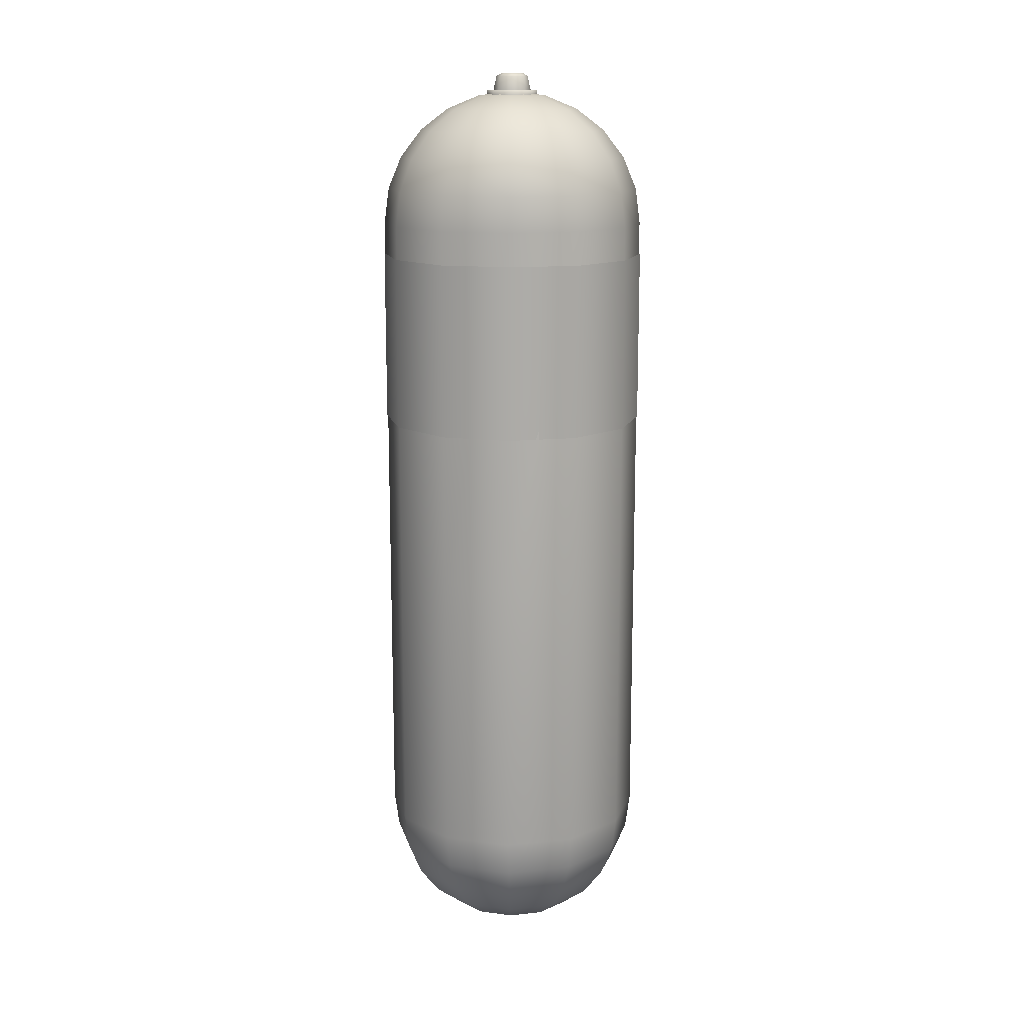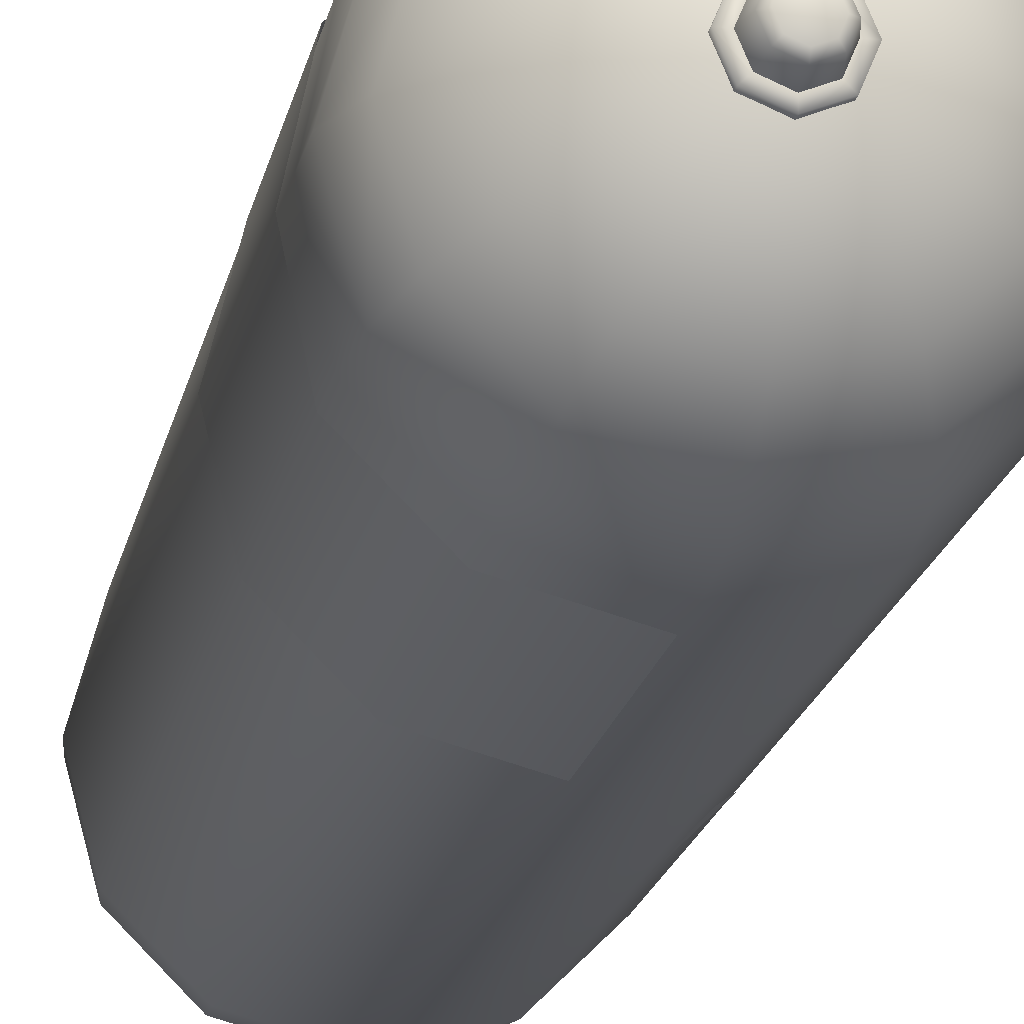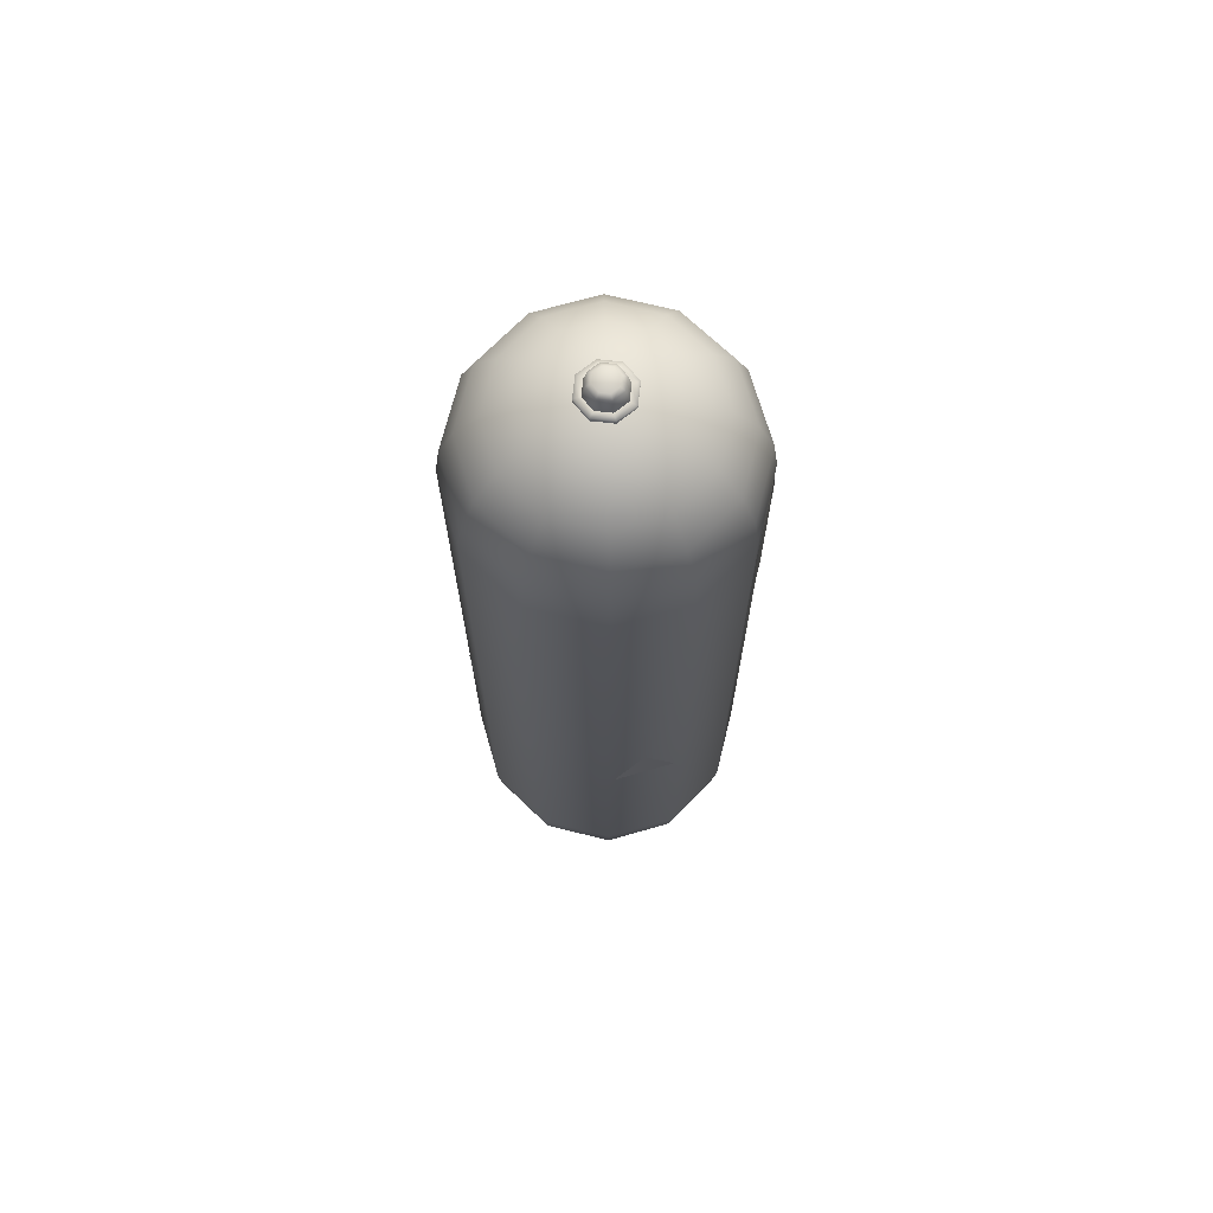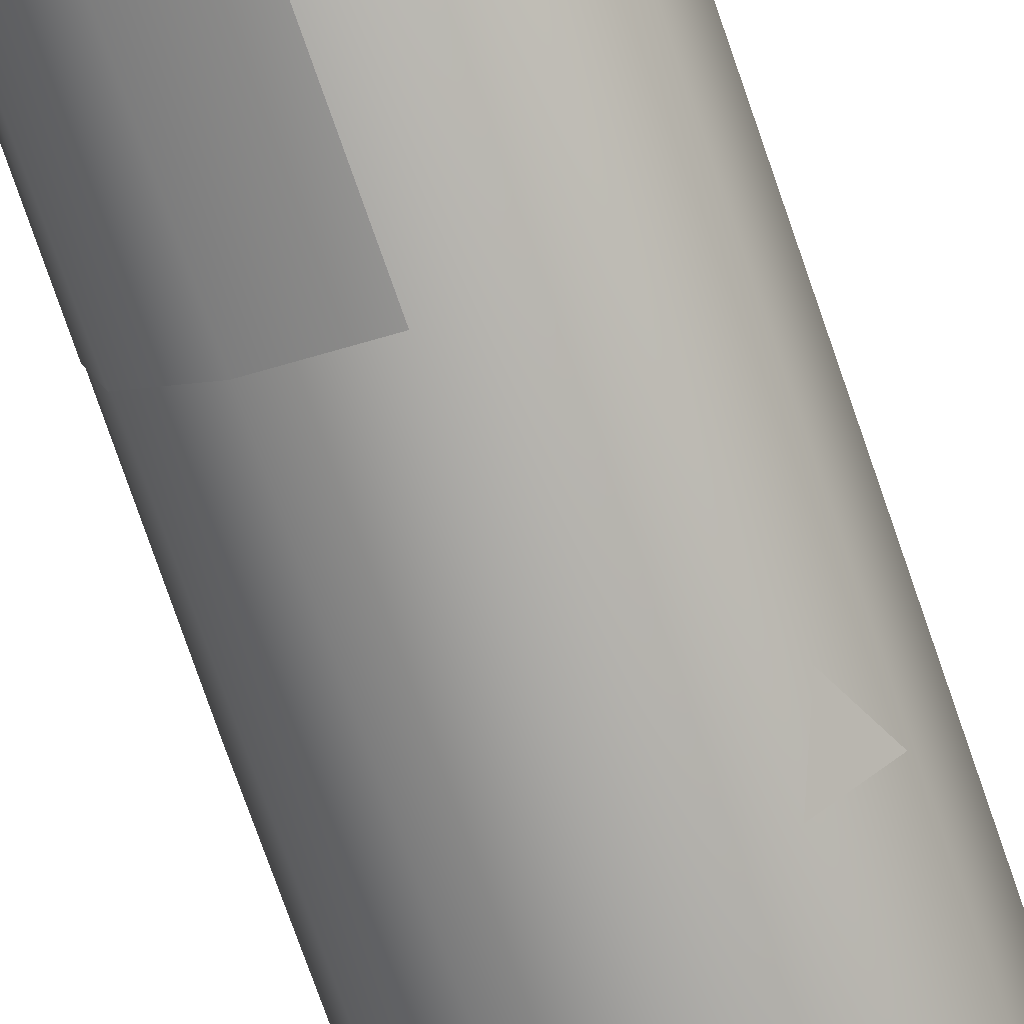
<metadata>
{"format":"obj","ext":"obj","renderer":"f3d","projection":"perspective","resolution":1024,"background":"white","views":[{"elev":14.2,"azim":-88.5,"up":"+Z"},{"elev":-18.7,"azim":-10.8,"up":"+Y"},{"elev":69.6,"azim":118.9,"up":"+Z"},{"elev":-75.0,"azim":19.2,"up":"+Y"}]}
</metadata>
<code>
v 0.01865 0.01865 0.7737
v 0.01865 0.01865 0.7808
v 0.02637 1.49e-08 0.7737
v 0.02637 1.49e-08 0.7808
v 0.01865 -0.01865 0.7737
v 0.01865 -0.01865 0.7808
v 0 -0.02637 0.7737
v 0 -0.02637 0.7808
v -0.01865 -0.01865 0.7737
v 0.01865 0.01865 0.7737
v 0 0.02637 0.7808
v 0 0.02637 0.7737
v -0.01865 0.01865 0.7808
v -0.01865 0.01865 0.7737
v -0.02637 0 0.7808
v -0.02637 1.49e-08 0.7737
v -0.01865 -0.01865 0.7808
v -0.01865 -0.01865 0.7737
v -8.941e-08 0.1362 0.6437
v -2.98e-08 0.1362 0.2748
v -0.06805 0.1179 0.6435
v -0.06805 0.1179 0.275
v 5.96e-08 0.1361 -0.01519
v -0.06805 0.1179 -0.01519
v -0.1179 0.06805 0.275
v -0.1179 0.06805 -0.01519
v -0.1361 8.941e-08 0.275
v -0.1361 5.96e-08 -0.01519
v -0.1179 -0.06805 0.275
v -0.1179 -0.06805 -0.01519
v -0.06805 -0.1179 0.275
v -0.06805 -0.1179 -0.01519
v -5.96e-08 -0.1361 0.2748
v -4.47e-08 -0.1361 -0.01519
v 0.06806 -0.1178 0.2748
v 0.06805 -0.1179 -0.01519
v 0.1179 -0.06799 0.2748
v 0.1179 -0.06805 -0.01519
v 0.1361 7.515e-05 0.2748
v 0.1361 -5.96e-08 -0.01519
v 0.1179 0.06814 0.2748
v 0.1179 0.06805 -0.01519
v 0.06806 0.118 0.2748
v 0.06805 0.1179 -0.01519
v -2.98e-08 0.1362 0.2748
v 5.96e-08 0.1361 -0.01519
v -8.941e-08 0.1362 0.6437
v 0.06808 0.1181 0.6438
v 0.1179 0.06823 0.6438
v 0.1362 0.0001503 0.6438
v 0.1179 -0.06793 0.6438
v 0.06808 -0.1178 0.6438
v -1.341e-07 -0.1361 0.6437
v -0.06805 -0.1179 0.6435
v -0.1179 -0.06805 0.6435
v -0.1319 1.49e-07 0.6435
v -0.1179 0.06805 0.6435
v -8.941e-08 0.1362 0.6437
v -0.06805 0.1179 0.6435
v -8.941e-08 0.1316 0.6789
v -0.06573 0.1139 0.6788
v -8.941e-08 0.118 0.7117
v -0.05893 0.1021 0.7116
v -1.192e-07 0.09633 0.7399
v -0.04812 0.08335 0.7398
v -1.341e-07 0.06814 0.7615
v -0.03403 0.05893 0.7614
v -1.341e-07 0.03531 0.7751
v -0.01761 0.03051 0.775
v -1.341e-07 7.528e-05 0.7798
v -0.03051 0.01761 0.775
v -0.03523 1.639e-07 0.775
v -0.06805 1.788e-07 0.7614
v -0.05893 -0.03403 0.7614
v -0.08335 -0.04812 0.7398
v -0.04812 -0.08335 0.7398
v -0.05893 -0.1021 0.7116
v -1.49e-07 -0.1178 0.7117
v -1.49e-07 -0.09618 0.7399
v -0.03403 -0.05893 0.7614
v -1.49e-07 -0.06799 0.7615
v -0.01761 -0.03051 0.775
v -1.49e-07 -0.03516 0.7751
v -0.03051 -0.01761 0.775
v 5.96e-08 0.1361 -0.01519
v 7.451e-08 0.1315 -0.05041
v 0.06805 0.1179 -0.01519
v 0.06573 0.1139 -0.05041
v 0.1179 0.06805 -0.01519
v 0.1139 0.06573 -0.05041
v 0.1361 -5.96e-08 -0.01519
v 0.1315 -5.96e-08 -0.05041
v 0.1179 -0.06805 -0.01519
v 0.1139 -0.06573 -0.05041
v 0.06805 -0.1179 -0.01519
v 0.06573 -0.1139 -0.05041
v -4.47e-08 -0.1361 -0.01519
v -2.98e-08 -0.1315 -0.05041
v 0.05893 -0.1021 -0.08324
v -2.98e-08 -0.1179 -0.08324
v 0.04812 -0.08335 -0.1114
v -1.49e-08 -0.09624 -0.1114
v 0.03403 -0.05893 -0.1331
v 0 -0.06805 -0.1331
v 0.01761 -0.03051 -0.1467
v 1.49e-08 -0.03523 -0.1467
v 1.49e-08 -1.49e-08 -0.1513
v 0.03051 -0.01761 -0.1467
v 0.05893 -0.03403 -0.1331
v 0.08335 -0.04812 -0.1114
v 0.1021 -0.05893 -0.08324
v 0.1179 -5.96e-08 -0.08324
v 0.1021 0.05893 -0.08324
v 0.05893 0.1021 -0.08324
v 7.451e-08 0.1179 -0.08324
v 5.96e-08 0.09624 -0.1114
v 0.04812 0.08335 -0.1114
v 0.08335 0.04812 -0.1114
v 0.09624 -4.47e-08 -0.1114
v 0.06805 -4.47e-08 -0.1331
v 0.03523 -2.98e-08 -0.1467
v 0.03051 0.01761 -0.1467
v 0.05893 0.03403 -0.1331
v 0.03403 0.05893 -0.1331
v 5.96e-08 0.06805 -0.1331
v -1.341e-07 -0.1361 0.6437
v -1.341e-07 -0.1314 0.6789
v 0.06808 -0.1178 0.6438
v 0.06576 -0.1137 0.679
v 0.1179 -0.06793 0.6438
v 0.1139 -0.06561 0.679
v 0.1362 0.0001503 0.6438
v 0.1315 0.0001503 0.679
v 0.1179 0.06823 0.6438
v 0.1139 0.06591 0.679
v 0.06808 0.1181 0.6438
v 0.06576 0.114 0.679
v -8.941e-08 0.1362 0.6437
v -8.941e-08 0.1316 0.6789
v 0.05896 0.1023 0.7118
v -8.941e-08 0.118 0.7117
v 0.04814 0.08353 0.74
v -1.192e-07 0.09633 0.7399
v 0.03404 0.05911 0.7617
v -1.341e-07 0.06814 0.7615
v 0.01762 0.03067 0.7753
v -1.341e-07 0.03531 0.7751
v -1.341e-07 7.528e-05 0.7798
v 0.03052 0.01777 0.7753
v 0.05896 0.03419 0.7617
v 0.08338 0.04829 0.74
v 0.1021 0.05911 0.7118
v 0.1179 0.0001504 0.7118
v 0.1021 -0.05881 0.7118
v 0.05896 -0.102 0.7118
v -1.49e-07 -0.1178 0.7117
v -1.49e-07 -0.09618 0.7399
v 0.04814 -0.08323 0.74
v 0.08338 -0.04799 0.74
v 0.09627 0.0001504 0.74
v 0.06808 0.0001504 0.7617
v 0.03524 0.0001504 0.7753
v 0.03052 -0.01747 0.7753
v 0.05896 -0.03389 0.7617
v 0.03404 -0.05881 0.7617
v -1.49e-07 -0.06799 0.7615
v -2.98e-08 -0.1179 -0.08324
v -1.49e-08 -0.09624 -0.1114
v -0.05893 -0.1021 -0.08324
v -0.04812 -0.08335 -0.1114
v -0.1021 -0.05893 -0.08324
v -0.08335 -0.04812 -0.1114
v -0.1179 4.47e-08 -0.08324
v -0.09624 2.98e-08 -0.1114
v -0.1021 0.05893 -0.08324
v -0.08335 0.04812 -0.1114
v -0.06805 1.49e-08 -0.1331
v -0.05893 0.03403 -0.1331
v -0.03523 0 -0.1467
v -0.03051 0.01761 -0.1467
v 1.49e-08 -1.49e-08 -0.1513
v -0.03051 -0.01761 -0.1467
v -0.05893 -0.03403 -0.1331
v -0.03403 -0.05893 -0.1331
v 0 -0.06805 -0.1331
v -4.47e-08 -0.1361 -0.01519
v -2.98e-08 -0.1315 -0.05041
v -0.06805 -0.1179 -0.01519
v -0.06573 -0.1139 -0.05041
v -0.1179 -0.06805 -0.01519
v -0.1139 -0.06573 -0.05041
v -0.1361 5.96e-08 -0.01519
v -0.1315 5.96e-08 -0.05041
v -0.1179 0.06805 -0.01519
v -0.1139 0.06573 -0.05041
v -0.06805 0.1179 -0.01519
v -0.06573 0.1139 -0.05041
v 5.96e-08 0.1361 -0.01519
v 7.451e-08 0.1315 -0.05041
v -0.05893 0.1021 -0.08324
v 7.451e-08 0.1179 -0.08324
v -0.04812 0.08335 -0.1114
v 5.96e-08 0.09624 -0.1114
v -0.03403 0.05893 -0.1331
v 5.96e-08 0.06805 -0.1331
v -0.01761 0.03051 -0.1467
v 2.98e-08 0.03523 -0.1467
v -0.1179 0.06805 0.6435
v -0.1139 0.06573 0.6788
v -0.1319 1.49e-07 0.6435
v -0.1315 1.639e-07 0.6788
v -0.1139 -0.06573 0.6788
v -0.1179 -0.06805 0.6435
v -0.06805 -0.1179 0.6435
v -0.06573 -0.1139 0.6788
v -1.341e-07 -0.1361 0.6437
v -1.341e-07 -0.1314 0.6789
v -0.1021 0.05893 0.7116
v -0.08335 0.04812 0.7398
v -0.05893 0.03403 0.7614
v -0.09624 1.788e-07 0.7398
v -0.1021 -0.05893 0.7116
v -0.1179 1.639e-07 0.7116
v 0.01865 0.01865 0.7808
v 0 0.02637 0.7808
v 0 0.01946 0.7807
v 0.01376 0.01376 0.7807
v 0.02637 1.49e-08 0.7808
v 0.01946 1.49e-08 0.7807
v 0.01865 -0.01865 0.7808
v 0.01376 -0.01376 0.7807
v 0 -0.02637 0.7808
v 0 -0.01946 0.7807
v -0.01865 -0.01865 0.7808
v -0.01376 -0.01376 0.7807
v -0.02637 0 0.7808
v -0.01946 1.49e-08 0.7807
v -0.01865 0.01865 0.7808
v -0.01376 0.01376 0.7807
v 2.98e-08 0.03523 -0.1467
v 0.01761 0.03051 -0.1467
v 1.49e-08 -0.03523 -0.1467
v -0.01761 -0.03051 -0.1467
v -1.49e-07 -0.03516 0.7751
v 0.01762 -0.03037 0.7753
v -0.01946 1.49e-08 0.7807
v -0.0163 0 0.7948
v -0.01376 0.01376 0.7807
v -0.01153 0.01153 0.7948
v 0 0.01946 0.7807
v 0 0.0163 0.7948
v 0.01376 0.01376 0.7807
v 0.01153 0.01153 0.7948
v 0.01946 1.49e-08 0.7807
v 0.0163 0 0.7948
v 0.008324 0.008324 0.7977
v 0.01177 0 0.7977
v 0.01153 -0.01153 0.7948
v 0.008324 -0.008324 0.7977
v 0 -0.0163 0.7948
v 0 -0.01946 0.7807
v 0.01376 -0.01376 0.7807
v 0.0163 0 0.7948
v 0 0.01177 0.7977
v -0.008324 0.008324 0.7977
v 0 0 0.7985
v -0.01177 0 0.7977
v -0.008324 -0.008324 0.7977
v 0 -0.01177 0.7977
v -0.01153 -0.01153 0.7948
v -0.0163 0 0.7948
v -0.01376 -0.01376 0.7807
v -0.0002601 0.1372 0.6099
v -0.0002601 0.1372 0.4328
v -0.06855 0.1187 0.6099
v -0.06855 0.1187 0.4328
v -0.1187 0.06853 0.6099
v -0.1187 0.06854 0.4328
v -0.1333 4.47e-08 0.61
v -0.1353 5.96e-08 0.4329
v -0.1187 -0.06853 0.6099
v -0.1187 -0.06854 0.4328
v -0.06855 -0.1187 0.6099
v -0.06855 -0.1187 0.4328
v -0.0002582 -0.137 0.6099
v -0.0002582 -0.137 0.4328
v 0.1152 0.0721 0.2063
v 0.0721 0.1152 0.2063
v 0.09368 0.09375 0.2559
v 0.1152 -0.0721 0.2063
v 0.0721 -0.1152 0.2063
v 0.09368 -0.09361 0.2559
f 1 2 3
f 3 2 4
f 3 4 5
f 5 4 6
f 5 6 7
f 7 6 8
f 7 8 9
f 11 10 12
f 11 12 13
f 13 12 14
f 13 14 15
f 15 14 16
f 15 16 17
f 17 16 18
f 19 20 21
f 21 20 22
f 22 20 23
f 22 23 24
f 22 24 25
f 25 24 26
f 25 26 27
f 27 26 28
f 27 28 29
f 29 28 30
f 29 30 31
f 31 30 32
f 31 32 33
f 33 32 34
f 33 34 35
f 35 34 36
f 35 36 37
f 37 36 38
f 37 38 39
f 39 38 40
f 39 40 41
f 41 40 42
f 41 42 43
f 43 42 44
f 43 44 45
f 45 44 46
f 45 47 43
f 43 47 48
f 43 48 41
f 41 48 49
f 41 49 39
f 39 49 50
f 39 50 37
f 37 50 51
f 37 51 35
f 35 51 52
f 35 52 33
f 33 52 53
f 33 53 31
f 31 53 54
f 31 54 29
f 29 54 55
f 29 55 27
f 27 55 56
f 27 56 25
f 25 56 57
f 25 57 22
f 22 57 21
f 58 59 60
f 60 59 61
f 60 61 62
f 62 61 63
f 62 63 64
f 64 63 65
f 64 65 66
f 66 65 67
f 66 67 68
f 68 67 69
f 68 69 70
f 70 69 71
f 70 71 72
f 72 71 73
f 72 73 74
f 74 73 75
f 74 75 76
f 76 75 77
f 76 77 78
f 76 78 79
f 76 79 80
f 80 79 81
f 80 81 82
f 82 81 83
f 82 83 70
f 82 70 84
f 84 70 72
f 84 72 74
f 84 74 80
f 84 80 82
f 86 85 87
f 86 87 88
f 88 87 89
f 88 89 90
f 90 89 91
f 90 91 92
f 92 91 93
f 92 93 94
f 94 93 95
f 94 95 96
f 96 95 97
f 96 97 98
f 96 98 99
f 99 98 100
f 99 100 101
f 101 100 102
f 101 102 103
f 103 102 104
f 103 104 105
f 105 104 106
f 105 106 107
f 105 107 108
f 105 108 103
f 103 108 109
f 103 109 101
f 101 109 110
f 101 110 99
f 99 110 111
f 99 111 96
f 96 111 94
f 94 111 112
f 94 112 92
f 92 112 113
f 92 113 90
f 90 113 114
f 90 114 88
f 88 114 115
f 88 115 86
f 116 115 114
f 116 114 117
f 117 114 113
f 117 113 118
f 118 113 112
f 118 112 119
f 119 112 111
f 119 111 110
f 119 110 120
f 120 110 109
f 120 109 121
f 121 109 108
f 121 108 107
f 121 107 122
f 121 122 120
f 120 122 123
f 120 123 119
f 119 123 118
f 118 123 124
f 118 124 117
f 117 124 125
f 117 125 116
f 127 126 128
f 127 128 129
f 129 128 130
f 129 130 131
f 131 130 132
f 131 132 133
f 133 132 134
f 133 134 135
f 135 134 136
f 135 136 137
f 137 136 138
f 137 138 139
f 137 139 140
f 140 139 141
f 140 141 142
f 142 141 143
f 142 143 144
f 144 143 145
f 144 145 146
f 146 145 147
f 146 147 148
f 146 148 149
f 146 149 144
f 144 149 150
f 144 150 142
f 142 150 151
f 142 151 140
f 140 151 152
f 140 152 137
f 137 152 135
f 135 152 153
f 135 153 133
f 133 153 154
f 133 154 131
f 131 154 155
f 131 155 129
f 129 155 156
f 129 156 127
f 157 156 155
f 157 155 158
f 158 155 154
f 158 154 159
f 159 154 153
f 159 153 160
f 160 153 152
f 160 152 151
f 160 151 161
f 161 151 150
f 161 150 162
f 162 150 149
f 162 149 148
f 162 148 163
f 162 163 161
f 161 163 164
f 161 164 160
f 160 164 159
f 159 164 165
f 159 165 158
f 158 165 166
f 158 166 157
f 168 167 169
f 168 169 170
f 170 169 171
f 170 171 172
f 172 171 173
f 172 173 174
f 174 173 175
f 174 175 176
f 174 176 177
f 177 176 178
f 177 178 179
f 179 178 180
f 179 180 181
f 179 181 182
f 179 182 177
f 177 182 183
f 177 183 174
f 174 183 172
f 172 183 184
f 172 184 170
f 170 184 185
f 170 185 168
f 187 186 188
f 187 188 189
f 189 188 190
f 189 190 191
f 191 190 192
f 191 192 193
f 193 192 194
f 193 194 195
f 195 194 196
f 195 196 197
f 197 196 198
f 197 198 199
f 197 199 200
f 200 199 201
f 200 201 202
f 202 201 203
f 202 203 204
f 204 203 205
f 204 205 206
f 206 205 207
f 206 207 181
f 206 181 180
f 206 180 204
f 204 180 178
f 204 178 202
f 202 178 176
f 202 176 200
f 200 176 175
f 200 175 197
f 197 175 195
f 195 175 173
f 195 173 193
f 193 173 171
f 193 171 191
f 191 171 169
f 191 169 189
f 189 169 167
f 189 167 187
f 61 59 208
f 61 208 209
f 209 208 210
f 209 210 211
f 211 210 212
f 212 210 213
f 212 213 214
f 212 214 215
f 215 214 216
f 215 216 217
f 215 217 77
f 77 217 78
f 61 209 63
f 63 209 218
f 63 218 65
f 65 218 219
f 65 219 67
f 67 219 220
f 67 220 69
f 69 220 71
f 71 220 73
f 73 220 221
f 73 221 75
f 75 221 222
f 75 222 77
f 77 222 215
f 215 222 212
f 212 222 223
f 212 223 211
f 211 223 218
f 211 218 209
f 221 220 219
f 221 219 223
f 221 223 222
f 224 10 225
f 224 225 226
f 224 226 227
f 224 227 228
f 228 227 229
f 228 229 230
f 230 229 231
f 230 231 232
f 232 231 233
f 232 233 234
f 232 234 9
f 234 233 235
f 234 235 236
f 236 235 237
f 236 237 238
f 238 237 239
f 238 239 225
f 225 239 226
f 125 124 240
f 240 124 241
f 240 241 107
f 107 241 122
f 122 241 123
f 123 241 124
f 185 184 242
f 242 184 243
f 242 243 181
f 181 243 182
f 182 243 183
f 183 243 184
f 166 165 244
f 244 165 245
f 244 245 148
f 148 245 163
f 163 245 164
f 164 245 165
f 246 247 248
f 248 247 249
f 248 249 250
f 250 249 251
f 250 251 252
f 252 251 253
f 252 253 254
f 254 253 255
f 255 253 256
f 255 256 257
f 255 257 258
f 258 257 259
f 258 259 260
f 258 260 261
f 258 261 262
f 258 262 263
f 263 262 254
f 264 265 266
f 266 265 267
f 266 267 268
f 266 268 269
f 269 268 270
f 269 270 260
f 269 260 259
f 269 259 266
f 266 259 257
f 266 257 256
f 266 256 264
f 264 256 253
f 264 253 251
f 264 251 265
f 265 251 249
f 265 249 267
f 267 249 271
f 267 271 268
f 268 271 270
f 270 271 246
f 270 246 272
f 270 272 260
f 260 272 261
f 76 80 74
f 219 218 223
f 273 274 275
f 275 274 276
f 275 276 277
f 277 276 278
f 277 278 279
f 279 278 280
f 279 280 281
f 281 280 282
f 281 282 283
f 283 282 284
f 283 284 285
f 285 284 286
f 287 288 289
f 291 290 292

</code>
